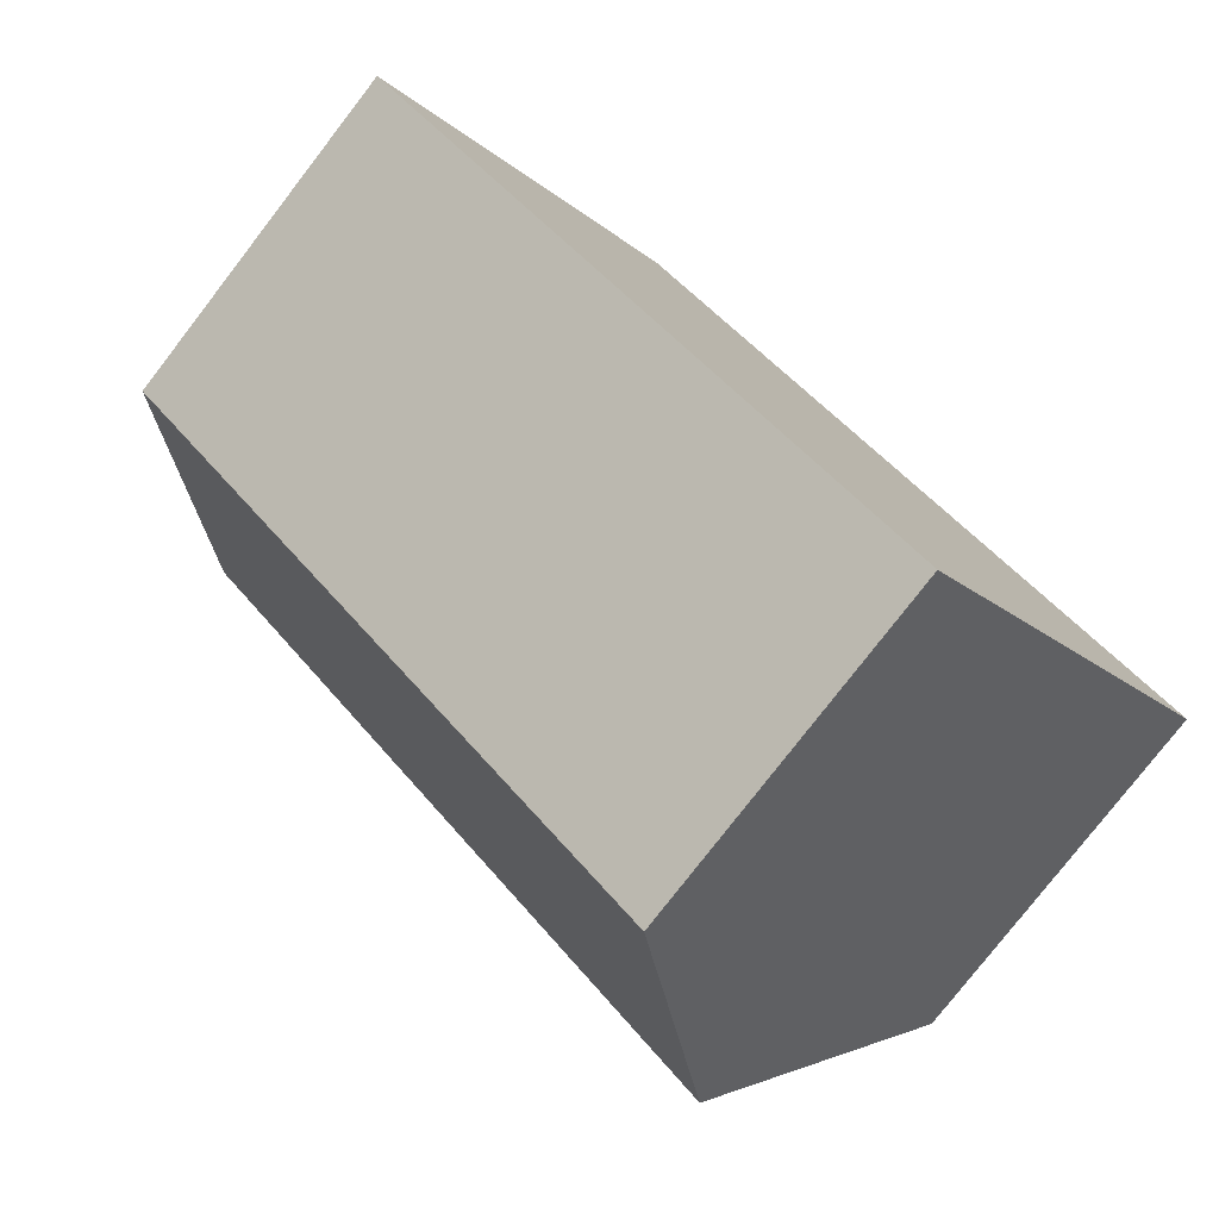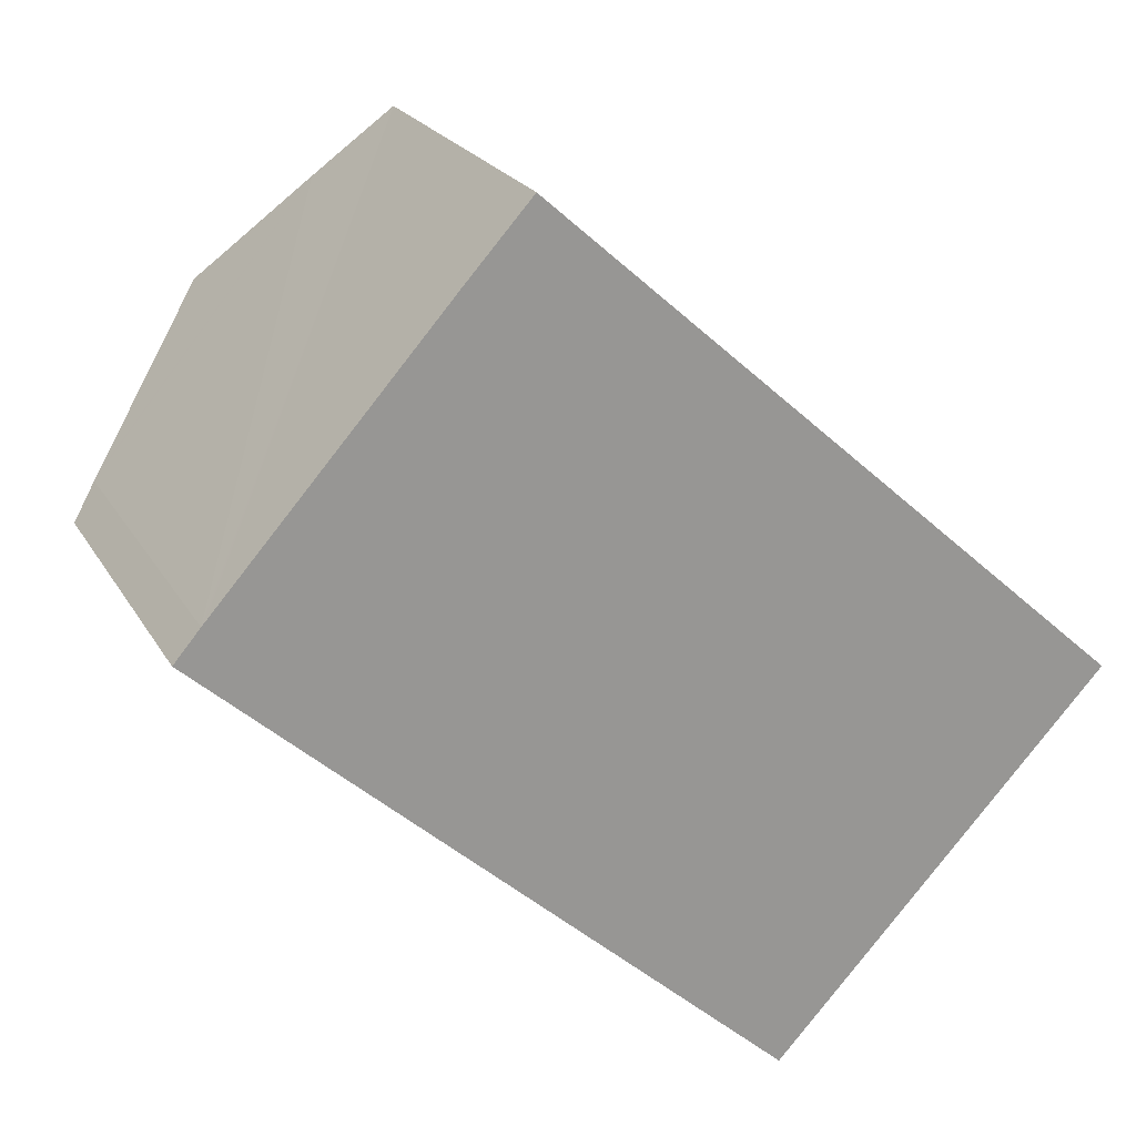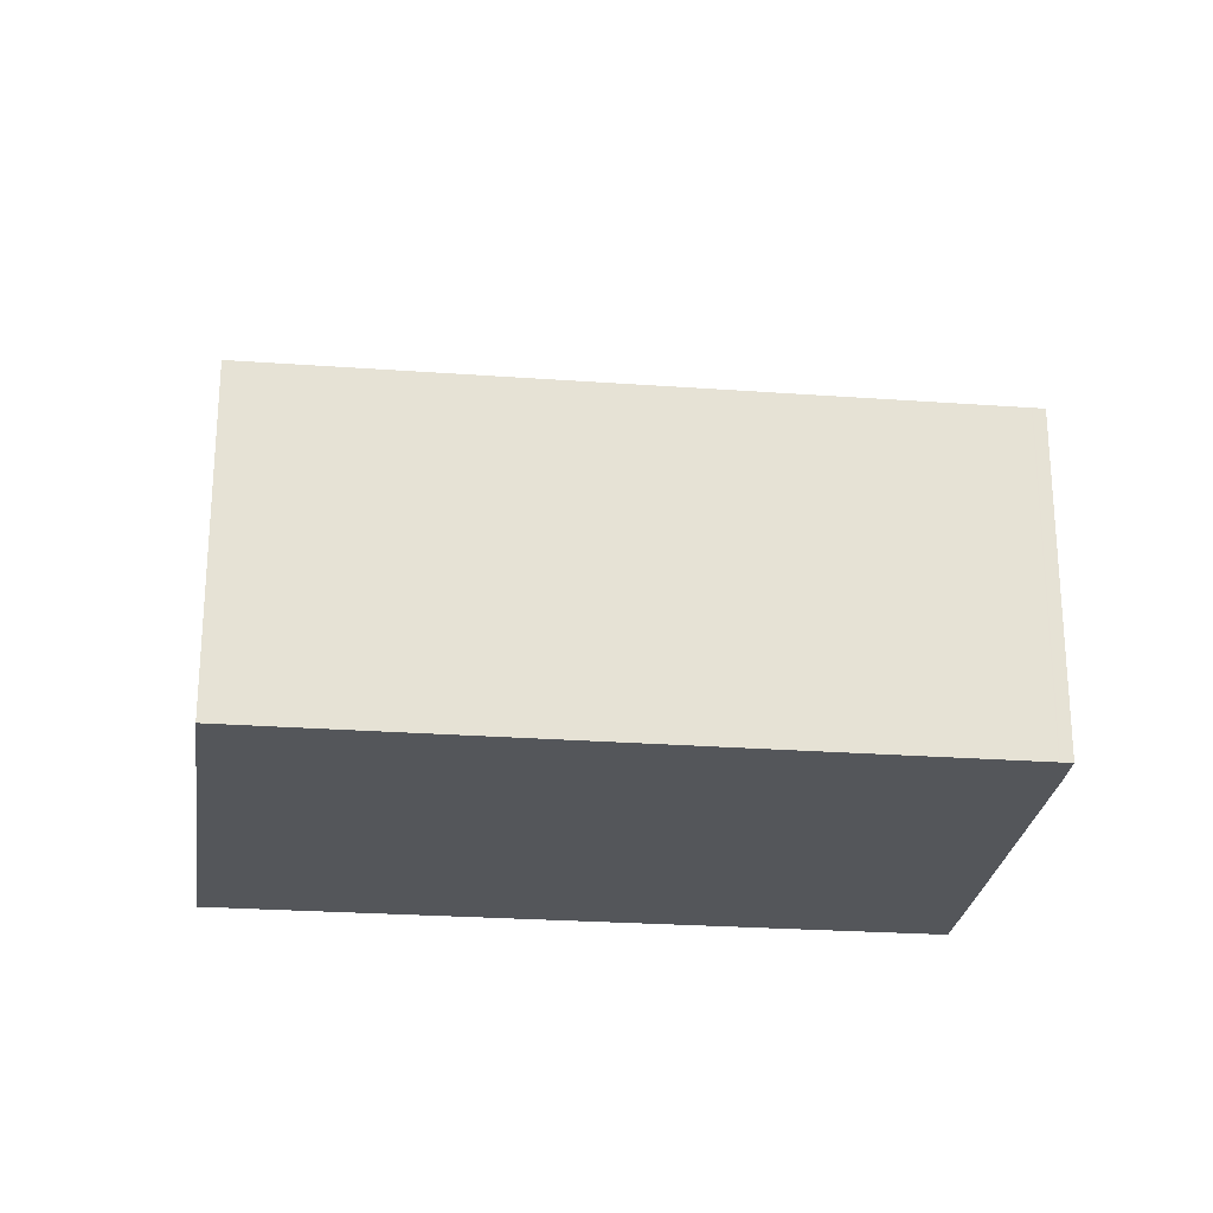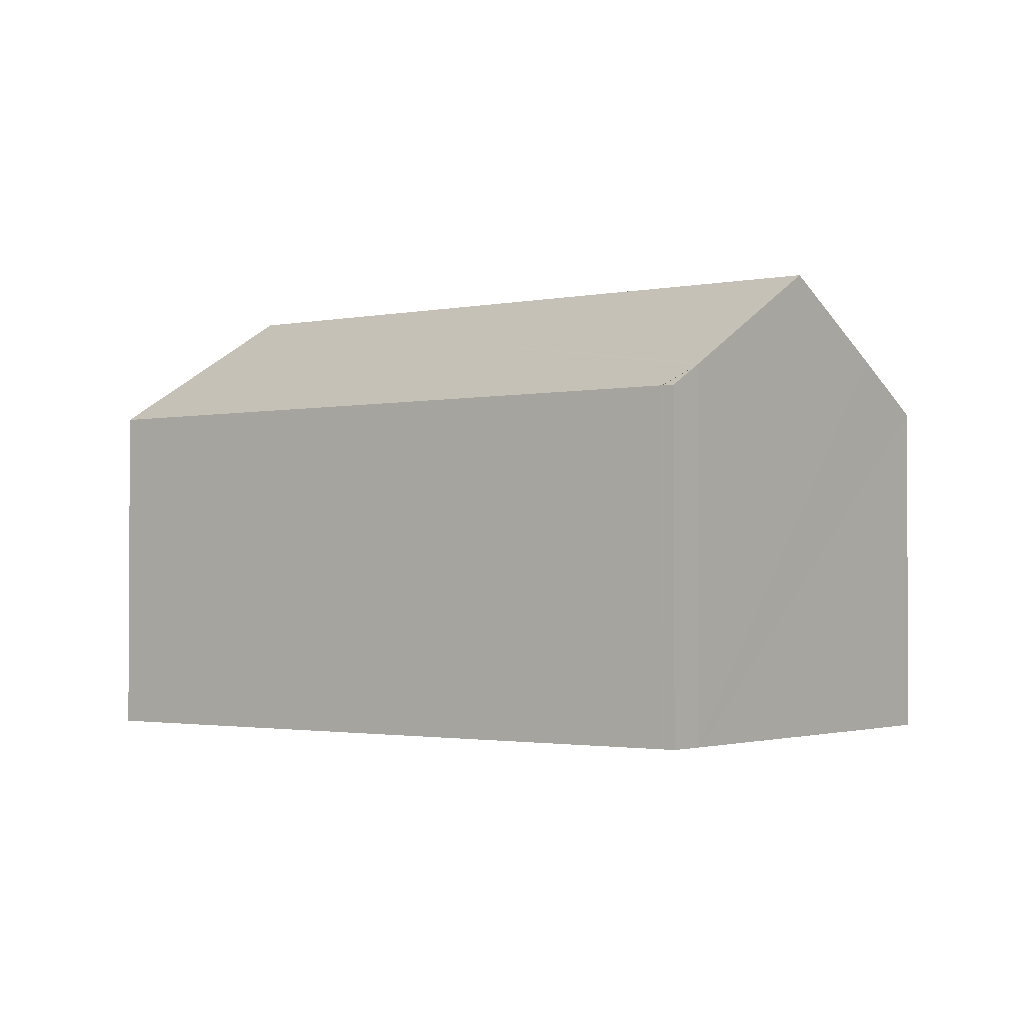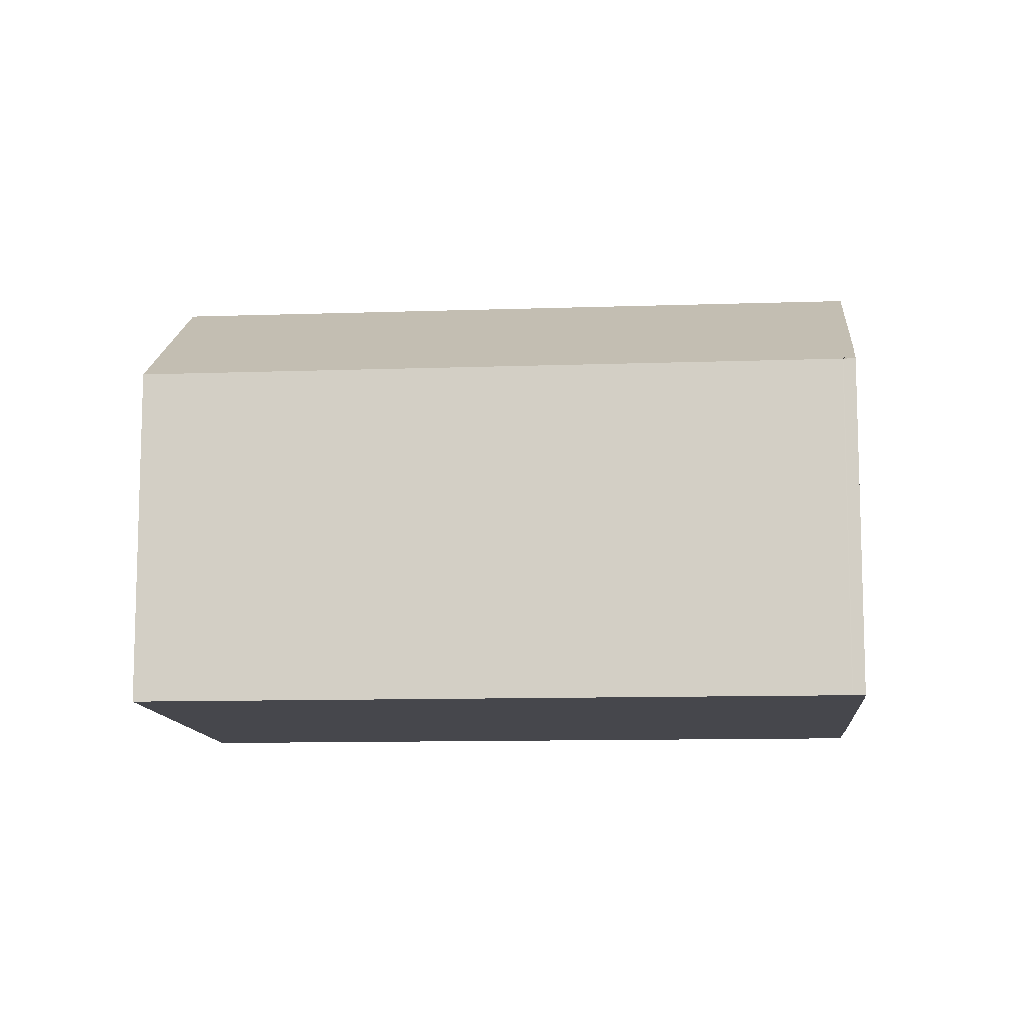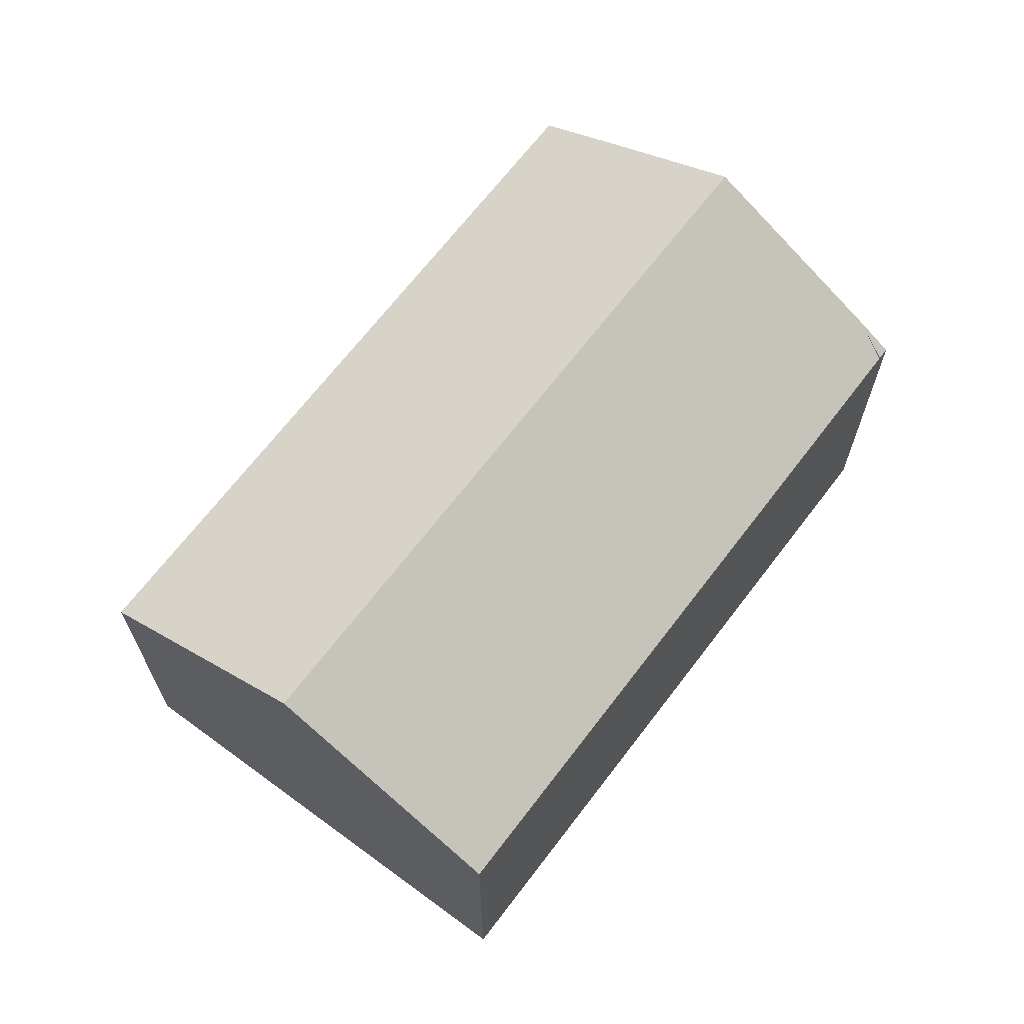
<metadata>
{"format":"obj","ext":"obj","renderer":"f3d","projection":"perspective","resolution":1024,"background":"white","views":[{"elev":-78.2,"azim":-37.7,"up":"+Z"},{"elev":21.8,"azim":-22.4,"up":"+Z"},{"elev":-25.1,"azim":-145.0,"up":"+Y"},{"elev":-1.8,"azim":-101.1,"up":"+Y"},{"elev":-11.0,"azim":-133.4,"up":"+Y"},{"elev":68.3,"azim":169.2,"up":"+Y"}]}
</metadata>
<code>
v  14.75 9.822 -6.625
v  0.591 7.642 0.694
v  3.209 9.822 3.659
v  0.519 7.582 0.613
v  0.206 7.139 -0.184
v  11.41 7.116 -10.23
v  18.07 7.127 -3.038
v  5.17 8.189 5.88
v  6.46 7.127 7.312
v  0.191 7.14 -0.17
v  0 7.14 4.372e-16
v  0.191 1.041e-17 -0.17
v  0 0 0
v  0.206 1.127e-17 -0.184
v  11.41 6.262e-16 -10.23
v  0.519 -3.754e-17 0.613
v  0.591 -4.25e-17 0.694
v  6.46 -4.477e-16 7.312
v  3.209 -2.24e-16 3.659
v  5.17 -3.6e-16 5.88
v  18.07 1.86e-16 -3.038
v  14.75 4.057e-16 -6.625
g defaultobject
f 1 2 3
f 2 1 4
f 4 1 5
f 5 1 6
f 7 8 9
f 8 7 3
f 3 7 1
f 4 10 11
f 12 11 10
f 11 12 13
f 5 12 10
f 12 5 14
f 6 14 5
f 14 6 15
f 11 16 4
f 16 11 13
f 2 8 3
f 8 2 4
f 8 4 16
f 8 16 9
f 9 16 17
f 9 17 18
f 18 17 19
f 18 19 20
f 18 7 9
f 7 18 21
f 21 1 7
f 1 21 6
f 6 21 15
f 15 21 22
f 20 21 18
f 21 20 22
f 22 20 19
f 22 19 17
f 22 17 15
f 15 17 16
f 15 16 12
f 12 16 13
f 15 12 14

</code>
